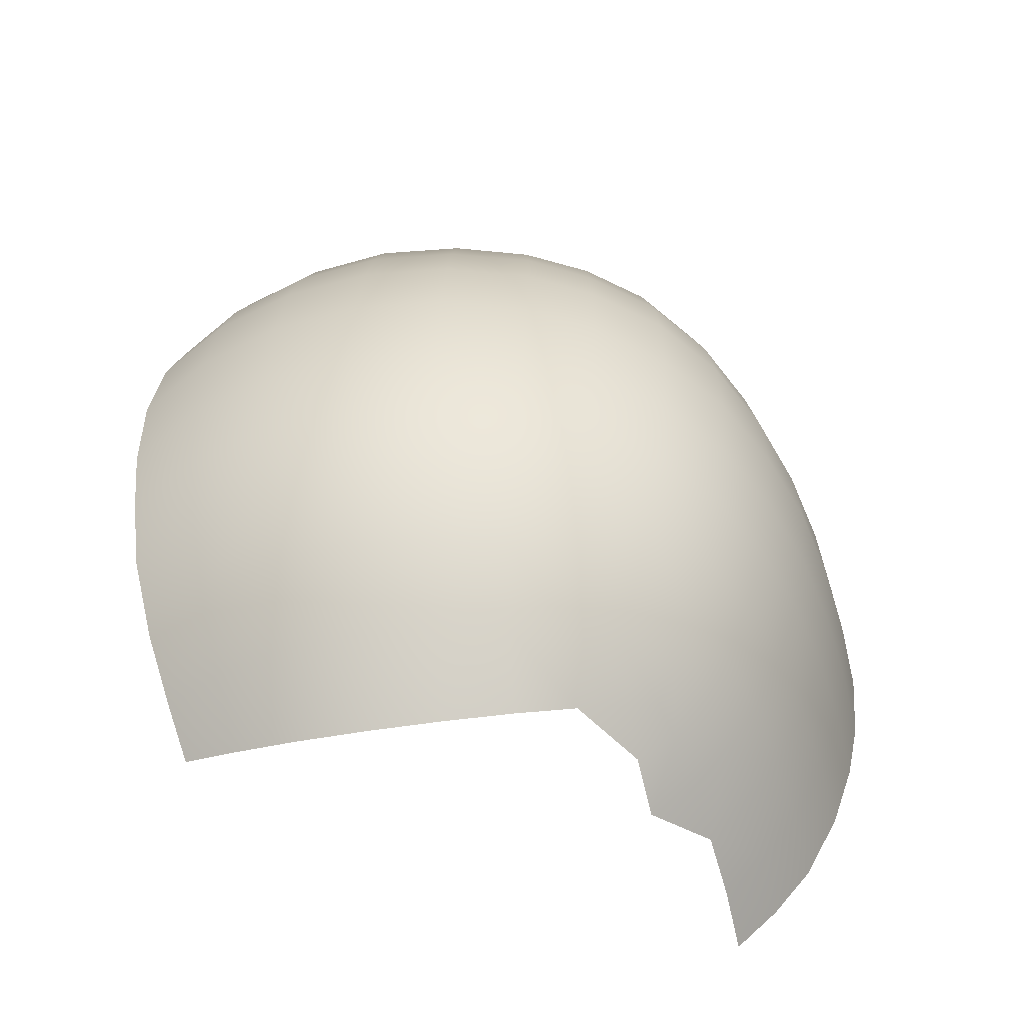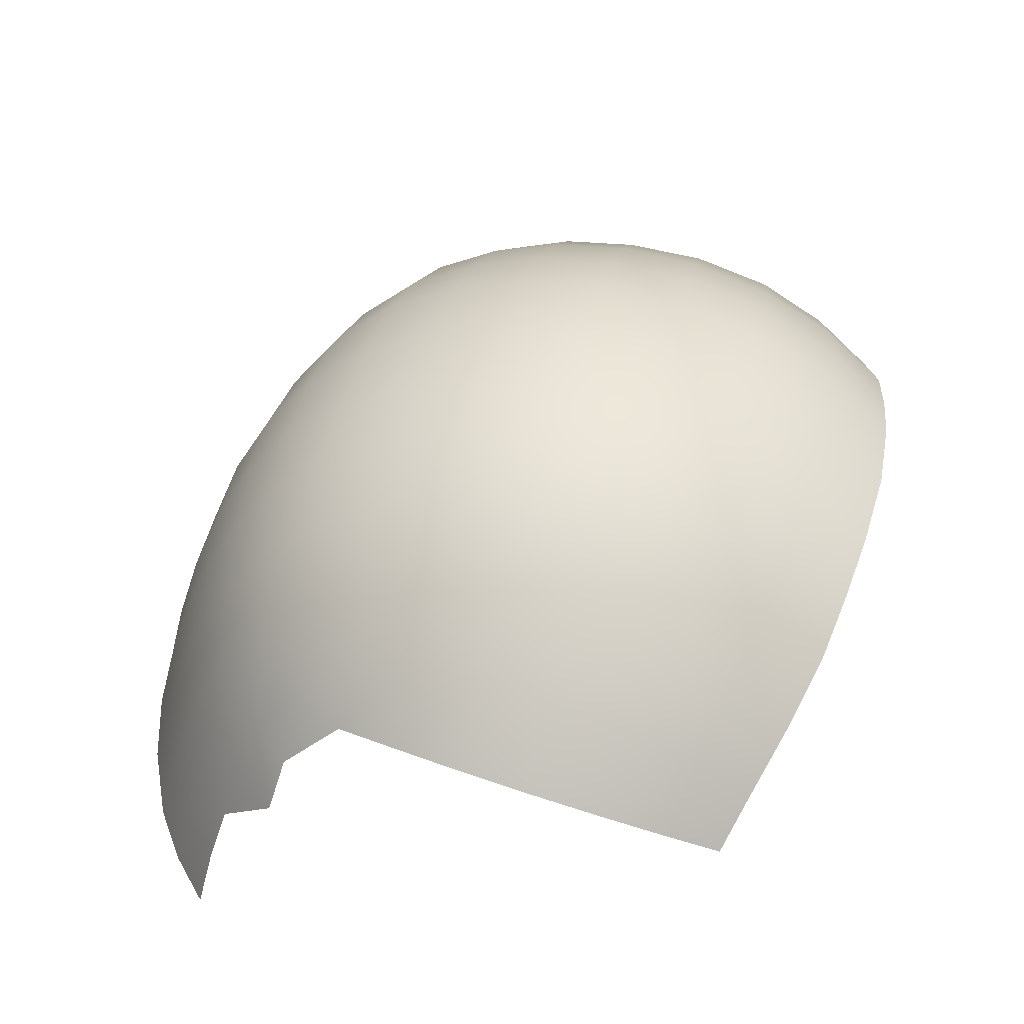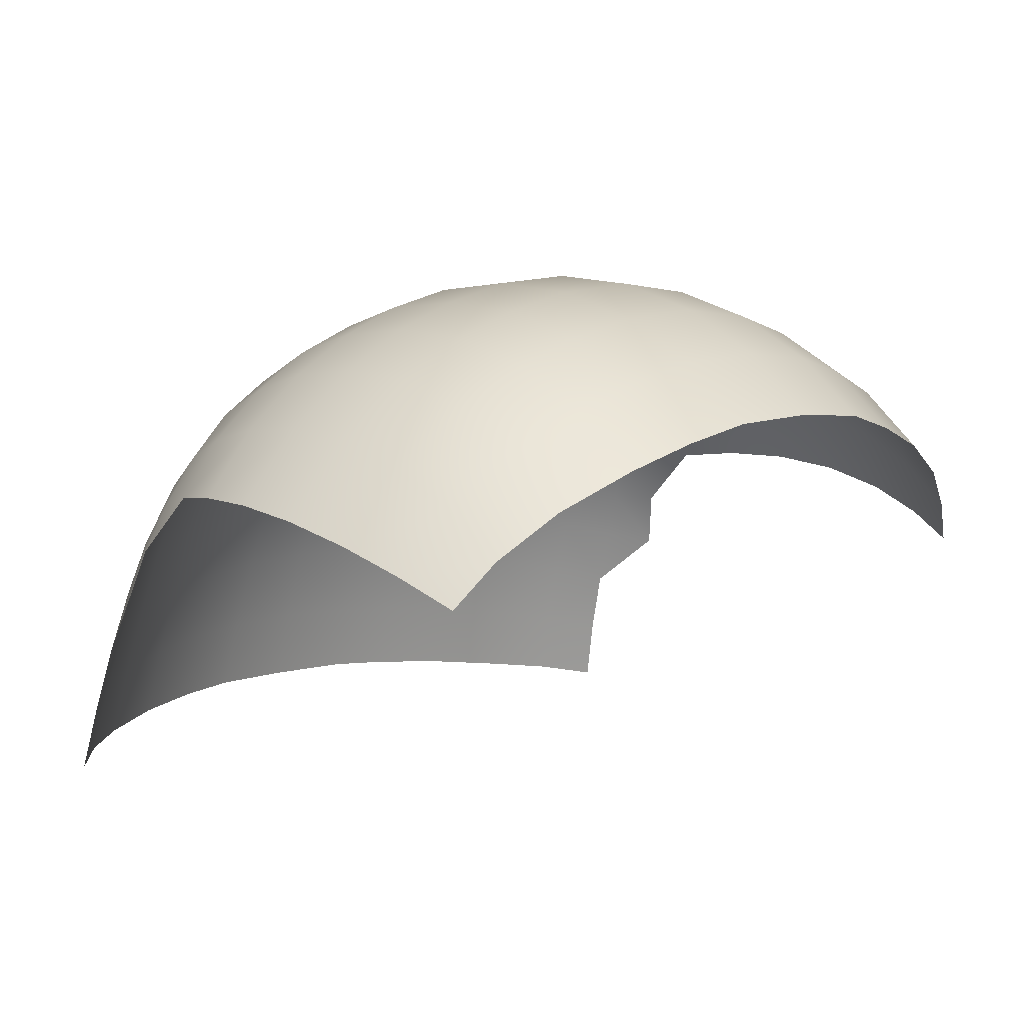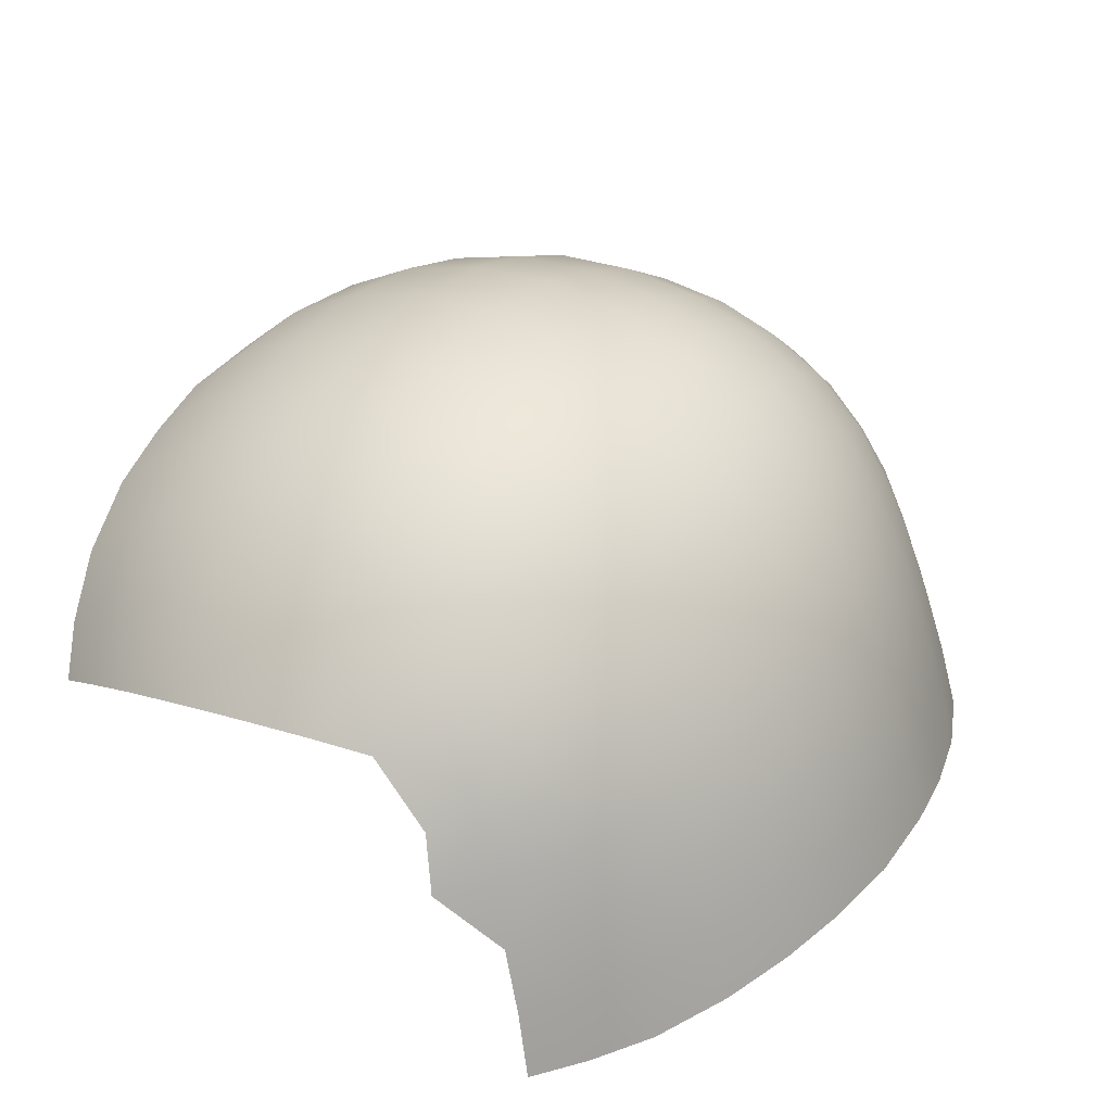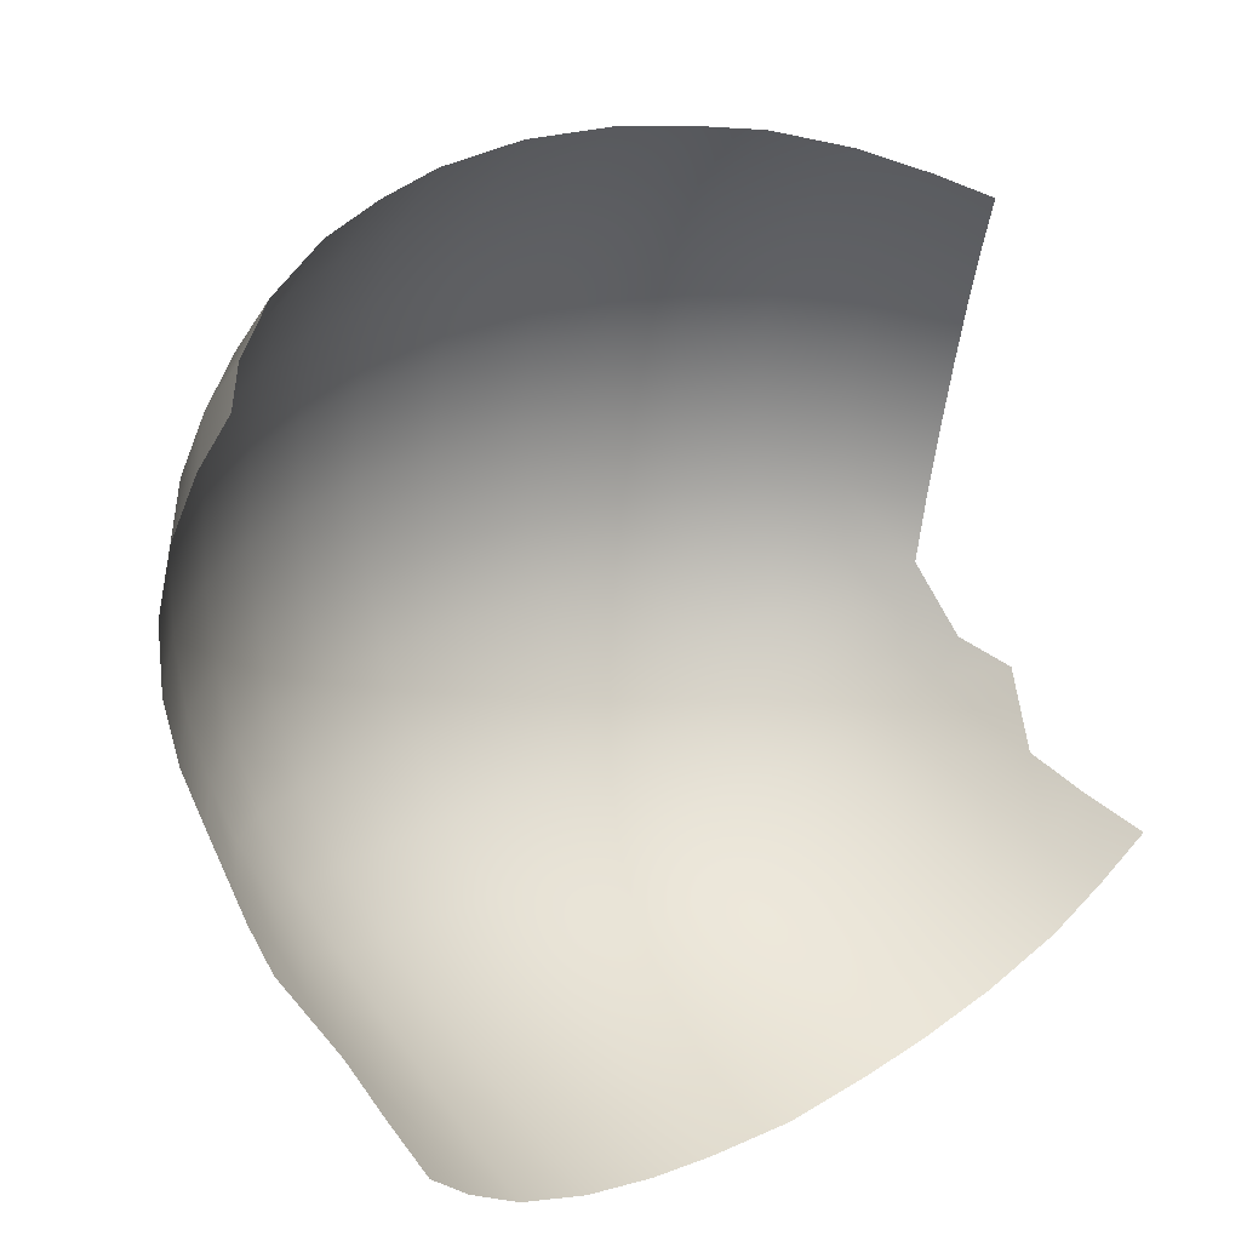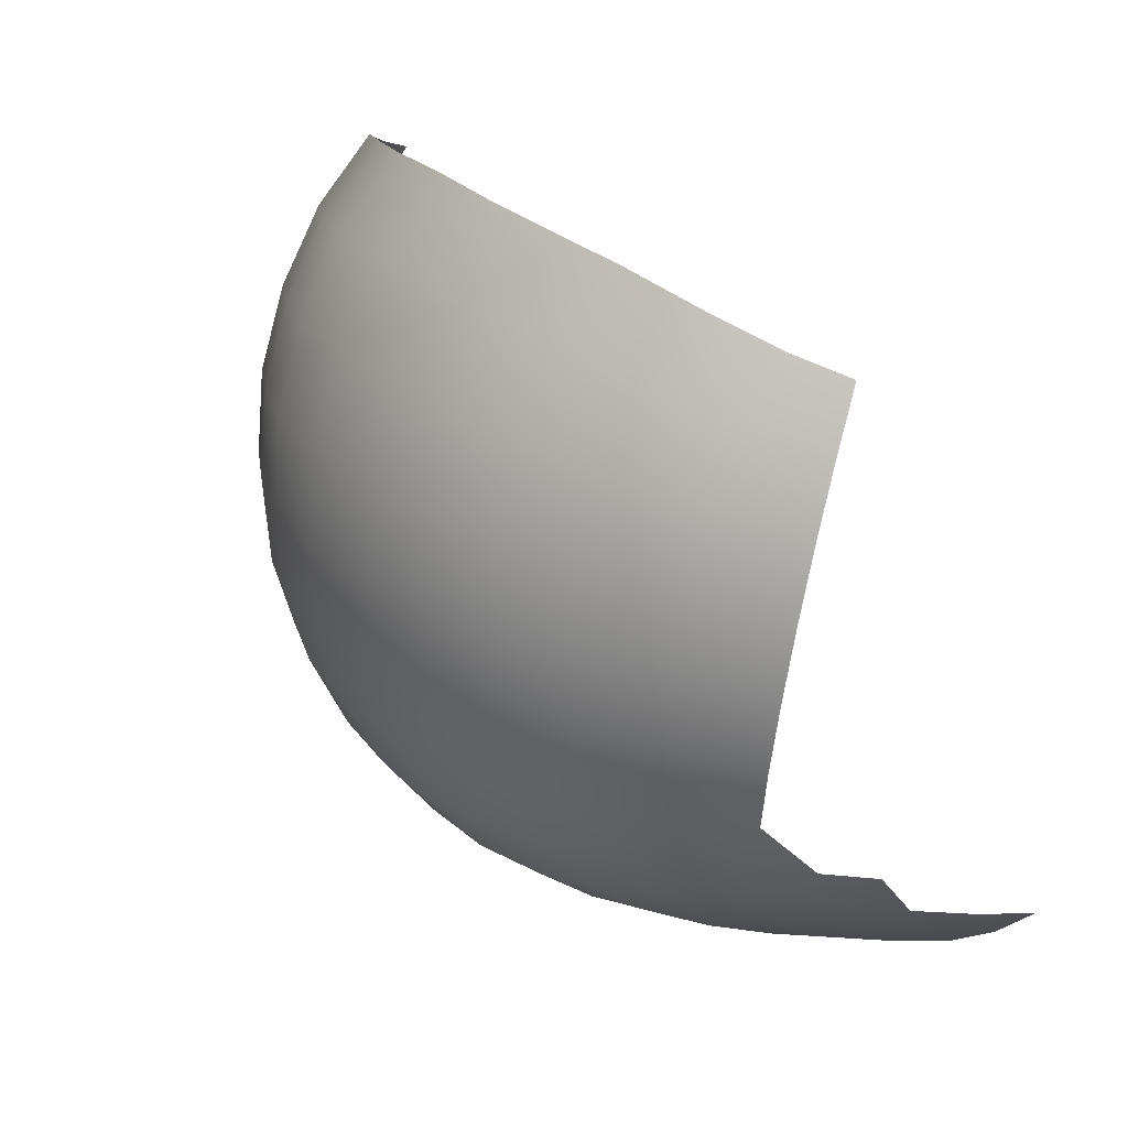
<metadata>
{"format":"obj","ext":"obj","renderer":"f3d","projection":"perspective","resolution":1024,"background":"white","views":[{"elev":32.8,"azim":-88.1,"up":"+Z"},{"elev":40.3,"azim":103.8,"up":"+Z"},{"elev":5.7,"azim":133.3,"up":"+Z"},{"elev":34.0,"azim":-55.8,"up":"+Z"},{"elev":25.7,"azim":140.0,"up":"+Y"},{"elev":24.0,"azim":60.8,"up":"+Y"}]}
</metadata>
<code>
g pm0742_00_OffsetEyeBSkin_ty
v 0.01972 0.0894 0.02819
v 0.02164 0.08836 0.02591
v 0.02252 0.08562 0.02733
v 0.02005 0.08661 0.03053
v 0.01677 0.08768 0.03315
v 0.01665 0.09074 0.03046
v 0.02317 0.08225 0.02866
v 0.01261 0.09197 0.03232
v 0.02031 0.08316 0.03236
v 0.02343 0.07848 0.02967
v 0.01266 0.08862 0.03528
v 0.0088 0.09261 0.03353
v 0.02046 0.07921 0.03348
v 0.01665 0.07983 0.03666
v 0.0232 0.07464 0.03022
v 0.02024 0.07522 0.03401
v 0.02256 0.07101 0.03031
v 0.01675 0.08401 0.03533
v 0.01286 0.0846 0.03739
v 0.008967 0.08917 0.03653
v 0.005039 0.08954 0.03747
v 0.005027 0.09308 0.03439
v 3.332e-11 0.09334 0.03468
v 0.009133 0.08503 0.03875
v 0.01999 0.07141 0.03381
v 0.01655 0.07147 0.03669
v 0.02166 0.0678 0.03003
v 0.01946 0.06801 0.03311
v 0.01666 0.07555 0.03699
v 0.01287 0.08024 0.03876
v 0.01292 0.07572 0.03915
v 0.0207 0.06515 0.02951
v 0.02184 0.06461 0.0269
v 0.009215 0.0805 0.04013
v 0.005089 0.08069 0.04116
v 0.009167 0.07582 0.04059
v 0.01291 0.07138 0.03878
v 0.005076 0.08532 0.03975
v 2.141e-11 0.08549 0.04017
v 3.862e-11 0.08976 0.03783
v -0.005039 0.08954 0.03747
v -0.005027 0.09308 0.03439
v -0.0088 0.09261 0.03353
v 0.01286 0.06766 0.03775
v 0.009076 0.07119 0.04028
v 0.004985 0.07113 0.04128
v 0.005074 0.07588 0.04164
v -1.983e-11 0.07589 0.0421
v 1.965e-11 0.08079 0.04163
v -0.005089 0.08069 0.04116
v -0.005076 0.08532 0.03975
v -0.009133 0.08503 0.03875
v 0.01646 0.06796 0.03567
v 0.008986 0.06744 0.03921
v -0.008967 0.08917 0.03653
v -0.01266 0.08862 0.03528
v -0.01261 0.09197 0.03232
v -0.01677 0.08768 0.03315
v -0.01665 0.09074 0.03046
v -0.01972 0.0894 0.02819
v -0.01286 0.0846 0.03739
v 0.0128 0.06413 0.036
v 0.00493 0.06727 0.04019
v 0.008907 0.06354 0.0373
v -0.02005 0.08661 0.03053
v -0.02252 0.08562 0.02733
v -0.02164 0.08836 0.02591
v -0.02317 0.08225 0.02866
v -0.02031 0.08316 0.03236
v -0.02343 0.07848 0.02967
v -0.01675 0.08401 0.03533
v -0.01665 0.07983 0.03666
v -0.02046 0.07921 0.03348
v -0.0232 0.07464 0.03022
v -0.02024 0.07522 0.03401
v -0.02256 0.07101 0.03031
v -0.01287 0.08024 0.03876
v -0.009215 0.0805 0.04013
v -0.01292 0.07572 0.03915
v -0.009167 0.07582 0.04059
v -0.01666 0.07555 0.03699
v -0.01655 0.07147 0.03669
v -0.01999 0.07141 0.03381
v -0.02166 0.0678 0.03003
v -0.01946 0.06801 0.03311
v -0.005074 0.07588 0.04164
v -0.004985 0.07113 0.04128
v -0.01291 0.07138 0.03878
v -0.009076 0.07119 0.04028
v -0.01286 0.06766 0.03775
v -0.0207 0.06515 0.02951
v -0.02184 0.06461 0.0269
v -0.01646 0.06796 0.03567
v -0.008986 0.06744 0.03921
v -0.01899 0.06533 0.03194
v -0.01978 0.06354 0.02901
v -0.0128 0.06413 0.036
v -0.02028 0.06261 0.02706
v -0.02258 0.06381 0.0238
v -0.01837 0.06278 0.03019
v -0.01601 0.06188 0.0318
v -0.01629 0.06487 0.03421
v -0.02074 0.06157 0.02427
v -0.02118 0.0605 0.02095
v -0.01836 0.06108 0.02789
v -0.01852 0.05971 0.02498
v -0.008907 0.06354 0.0373
v -0.0126 0.061 0.03336
v -0.00493 0.06727 0.04019
v -0.01581 0.05974 0.029
v -0.01247 0.05861 0.03013
v -0.01586 0.05804 0.02581
v -0.008745 0.06028 0.03457
v -0.004655 0.05979 0.03538
v -0.008508 0.05763 0.03115
v -0.01236 0.05663 0.02663
v -0.01606 0.05665 0.02222
v -0.004809 0.06321 0.03823
v -1.956e-11 0.0631 0.03844
v -0.01882 0.05844 0.02159
v -0.0192 0.05735 0.01799
v -0.02155 0.05947 0.01743
v -0.01964 0.05651 0.01437
v -0.02195 0.05866 0.01391
v -0.01671 0.05449 0.01471
v -0.01637 0.05545 0.01848
v -0.01267 0.05265 0.01517
v -0.01252 0.05374 0.019
v -0.008603 0.05145 0.0155
v -0.0124 0.05503 0.02284
v -0.00834 0.05243 0.01938
v -0.004914 0.05077 0.0157
v -0.008352 0.05547 0.02735
v -0.00822 0.05373 0.02338
v -0.004711 0.05171 0.01956
v -0.004497 0.05302 0.02371
v 2.887e-11 0.05273 0.02388
v -2.818e-12 0.0514 0.0197
v -2.541e-12 0.05042 0.01569
v 0.004914 0.05077 0.0157
v -0.004444 0.05479 0.02792
v 0.004711 0.05171 0.01956
v -0.004508 0.05701 0.03182
v -3.061e-11 0.05672 0.03197
v 0.00834 0.05243 0.01938
v 0.008603 0.05145 0.0155
v 2.281e-11 0.05449 0.02816
v 0.004444 0.05479 0.02792
v 0.004497 0.05302 0.02371
v 0.00822 0.05373 0.02338
v 0.01252 0.05374 0.019
v 0.01267 0.05265 0.01517
v 0.008352 0.05547 0.02735
v 0.0124 0.05503 0.02284
v 0.01637 0.05545 0.01848
v 0.01671 0.05449 0.01471
v 0.01606 0.05665 0.02222
v 0.01236 0.05663 0.02663
v 0.008508 0.05763 0.03115
v 0.0192 0.05735 0.01799
v 0.01964 0.05651 0.01437
v 0.02155 0.05947 0.01743
v 0.02195 0.05866 0.01391
v 0.02118 0.0605 0.02095
v 0.01882 0.05844 0.02159
v 0.01852 0.05971 0.02498
v 0.01586 0.05804 0.02581
v 0.02074 0.06157 0.02427
v 0.02258 0.06381 0.0238
v 0.01836 0.06108 0.02789
v 0.02028 0.06261 0.02706
v 0.01247 0.05861 0.03013
v 0.01978 0.06354 0.02901
v 0.01837 0.06278 0.03019
v 0.01601 0.06188 0.0318
v 0.01581 0.05974 0.029
v 0.01899 0.06533 0.03194
v 0.01629 0.06487 0.03421
v 0.0126 0.061 0.03336
v 0.008745 0.06028 0.03457
v 0.004655 0.05979 0.03538
v 0.004809 0.06321 0.03823
v 0.004508 0.05701 0.03182
v -1.768e-11 0.05961 0.03566
v -3.209e-11 0.06717 0.04054
v -4.225e-11 0.07102 0.04167
g pm0742_00_OffsetEyeBSkin_ty_0
f 3 2 1
f 4 3 1
f 4 1 5
f 1 6 5
f 3 4 7
f 5 6 8
f 4 9 7
f 4 5 9
f 10 7 9
f 11 5 8
f 11 8 12
f 13 10 9
f 13 9 14
f 10 13 15
f 13 16 15
f 13 14 16
f 17 15 16
f 5 18 9
f 9 18 14
f 19 18 5
f 11 19 5
f 14 18 19
f 20 11 12
f 11 20 19
f 20 12 21
f 12 22 21
f 21 22 23
f 20 24 19
f 20 21 24
f 25 17 16
f 25 16 26
f 17 25 27
f 25 28 27
f 25 26 28
f 14 29 16
f 16 29 26
f 30 14 19
f 30 19 24
f 31 29 14
f 30 31 14
f 26 29 31
f 27 28 32
f 27 32 33
f 34 30 24
f 30 34 31
f 34 24 35
f 34 36 31
f 34 35 36
f 37 26 31
f 37 31 36
f 24 38 35
f 35 38 39
f 21 38 24
f 39 38 21
f 40 39 21
f 39 40 41
f 40 21 23
f 41 40 23
f 42 41 23
f 42 43 41
f 37 44 26
f 45 37 36
f 37 45 44
f 45 36 46
f 35 47 36
f 36 47 46
f 48 47 35
f 46 47 48
f 49 35 39
f 49 48 35
f 50 49 39
f 48 49 50
f 51 39 41
f 51 50 39
f 51 41 52
f 51 52 50
f 44 53 26
f 26 53 28
f 45 54 44
f 45 46 54
f 41 55 52
f 43 55 41
f 56 55 43
f 57 56 43
f 58 56 57
f 59 58 57
f 59 60 58
f 55 56 61
f 52 55 61
f 61 56 58
f 44 62 53
f 44 54 62
f 46 63 54
f 54 64 62
f 54 63 64
f 60 65 58
f 66 65 60
f 67 66 60
f 65 66 68
f 69 65 68
f 58 65 69
f 68 70 69
f 71 61 58
f 71 58 69
f 71 72 61
f 71 69 72
f 70 73 69
f 69 73 72
f 73 70 74
f 75 73 74
f 72 73 75
f 74 76 75
f 72 77 61
f 61 77 52
f 77 78 52
f 52 78 50
f 79 77 72
f 78 77 79
f 50 78 80
f 80 78 79
f 81 72 75
f 81 79 72
f 81 75 82
f 81 82 79
f 76 83 75
f 75 83 82
f 83 76 84
f 85 83 84
f 82 83 85
f 86 50 80
f 86 80 87
f 86 48 50
f 86 87 48
f 79 88 80
f 82 88 79
f 88 89 80
f 80 89 87
f 90 88 82
f 89 88 90
f 85 84 91
f 92 91 84
f 93 82 85
f 93 90 82
f 94 89 90
f 87 89 94
f 95 85 91
f 93 85 95
f 96 91 92
f 91 96 95
f 97 90 93
f 94 90 97
f 98 96 92
f 92 99 98
f 96 100 95
f 100 96 98
f 95 100 101
f 102 93 95
f 102 97 93
f 102 95 101
f 102 101 97
f 99 103 98
f 99 104 103
f 105 100 98
f 98 103 105
f 101 100 105
f 103 104 106
f 103 106 105
f 107 94 97
f 101 108 97
f 97 108 107
f 109 94 107
f 109 87 94
f 110 101 105
f 111 108 101
f 110 111 101
f 110 105 112
f 105 106 112
f 110 112 111
f 108 113 107
f 113 108 111
f 107 113 114
f 115 113 111
f 114 113 115
f 112 116 111
f 111 116 115
f 117 112 106
f 112 117 116
f 118 109 107
f 118 107 114
f 118 119 109
f 118 114 119
f 120 117 106
f 104 120 106
f 120 104 121
f 104 122 121
f 121 122 123
f 122 124 123
f 121 123 125
f 120 121 126
f 126 121 125
f 117 120 126
f 126 125 127
f 128 126 127
f 117 126 128
f 128 127 129
f 130 117 128
f 117 130 116
f 131 128 129
f 130 128 131
f 129 132 131
f 116 130 133
f 116 133 115
f 134 130 131
f 130 134 133
f 132 135 131
f 131 135 134
f 134 136 133
f 135 136 134
f 137 136 135
f 138 135 132
f 138 137 135
f 139 138 132
f 138 139 140
f 136 141 133
f 115 133 141
f 141 136 137
f 142 138 140
f 137 138 142
f 143 115 141
f 143 141 144
f 143 114 115
f 143 144 114
f 142 140 145
f 140 146 145
f 147 141 137
f 141 147 144
f 148 147 137
f 147 148 144
f 149 137 142
f 149 148 137
f 149 142 150
f 142 145 150
f 151 145 146
f 152 151 146
f 149 150 153
f 148 149 153
f 154 150 145
f 151 154 145
f 150 154 153
f 155 151 152
f 156 155 152
f 157 154 151
f 155 157 151
f 154 158 153
f 154 157 158
f 153 159 148
f 153 158 159
f 160 155 156
f 161 160 156
f 162 160 161
f 163 162 161
f 162 164 160
f 160 165 155
f 165 157 155
f 164 165 160
f 157 165 166
f 165 164 166
f 157 167 158
f 167 157 166
f 164 168 166
f 164 169 168
f 166 168 170
f 166 170 167
f 168 169 171
f 168 171 170
f 169 33 171
f 158 167 172
f 158 172 159
f 173 171 33
f 32 173 33
f 173 174 171
f 174 170 171
f 174 175 170
f 170 176 167
f 167 176 172
f 175 176 170
f 172 176 175
f 173 32 177
f 174 173 177
f 174 177 175
f 28 177 32
f 28 53 177
f 53 178 177
f 177 178 175
f 62 178 53
f 175 178 62
f 179 175 62
f 179 172 175
f 179 62 64
f 179 180 172
f 180 179 64
f 180 64 181
f 180 159 172
f 180 181 159
f 64 182 181
f 63 182 64
f 119 182 63
f 181 182 119
f 181 183 159
f 159 183 148
f 148 183 144
f 144 183 181
f 184 144 181
f 184 181 119
f 144 184 114
f 114 184 119
f 185 119 63
f 119 185 109
f 185 63 46
f 109 185 87
f 186 185 46
f 185 186 87
f 186 46 48
f 87 186 48

</code>
